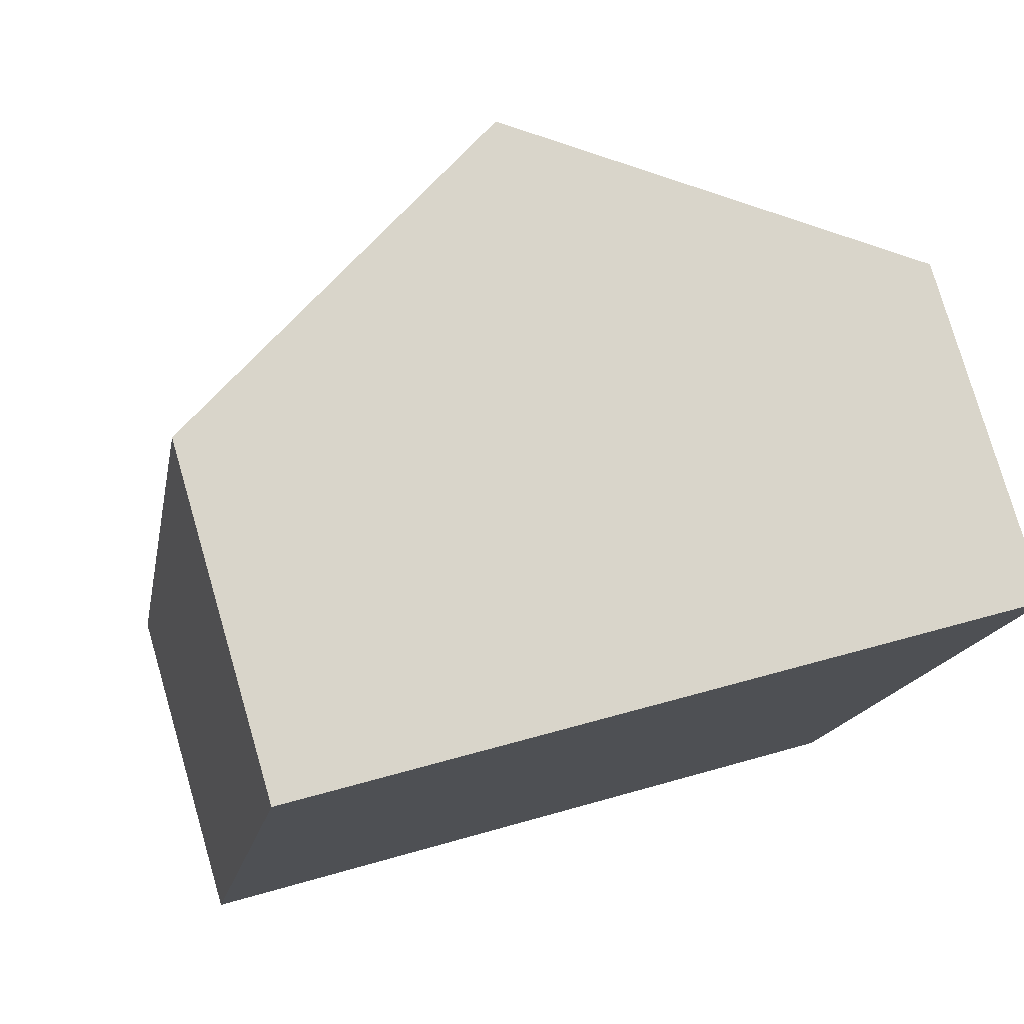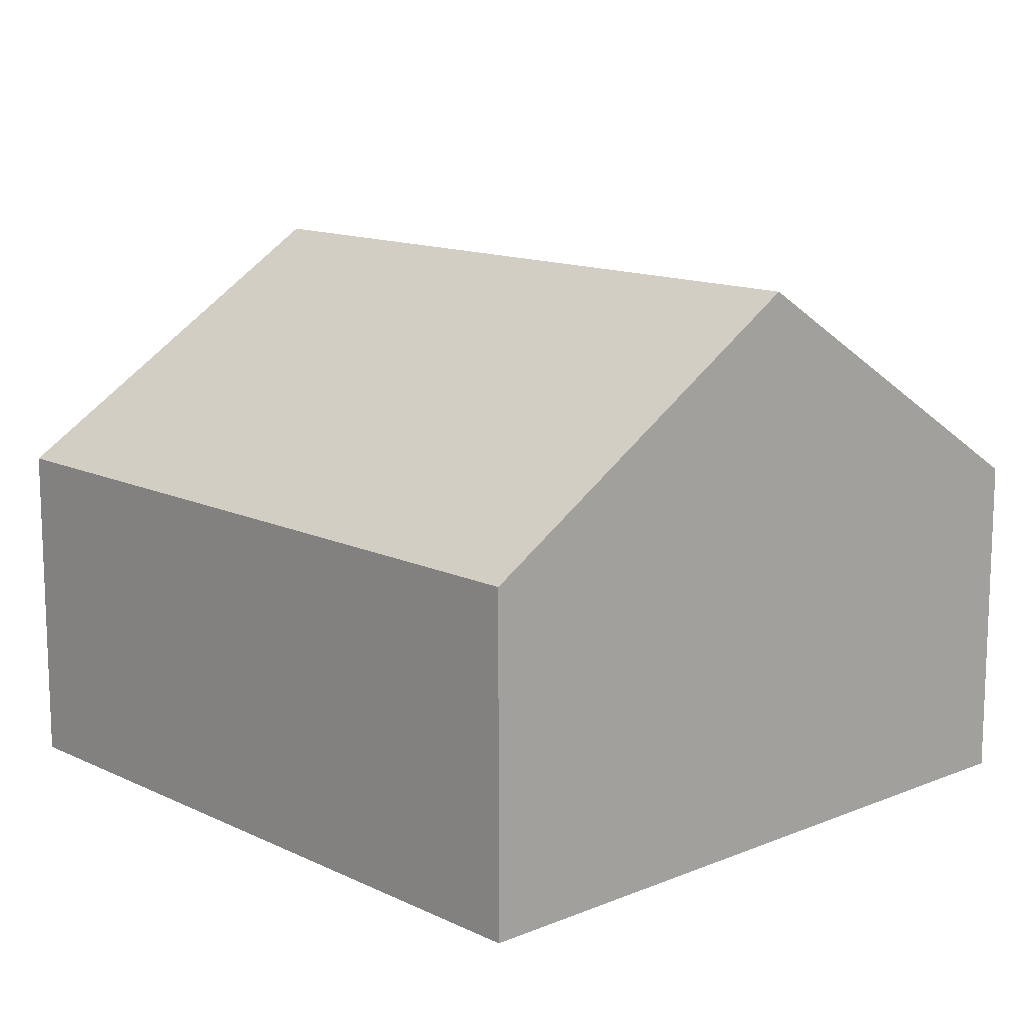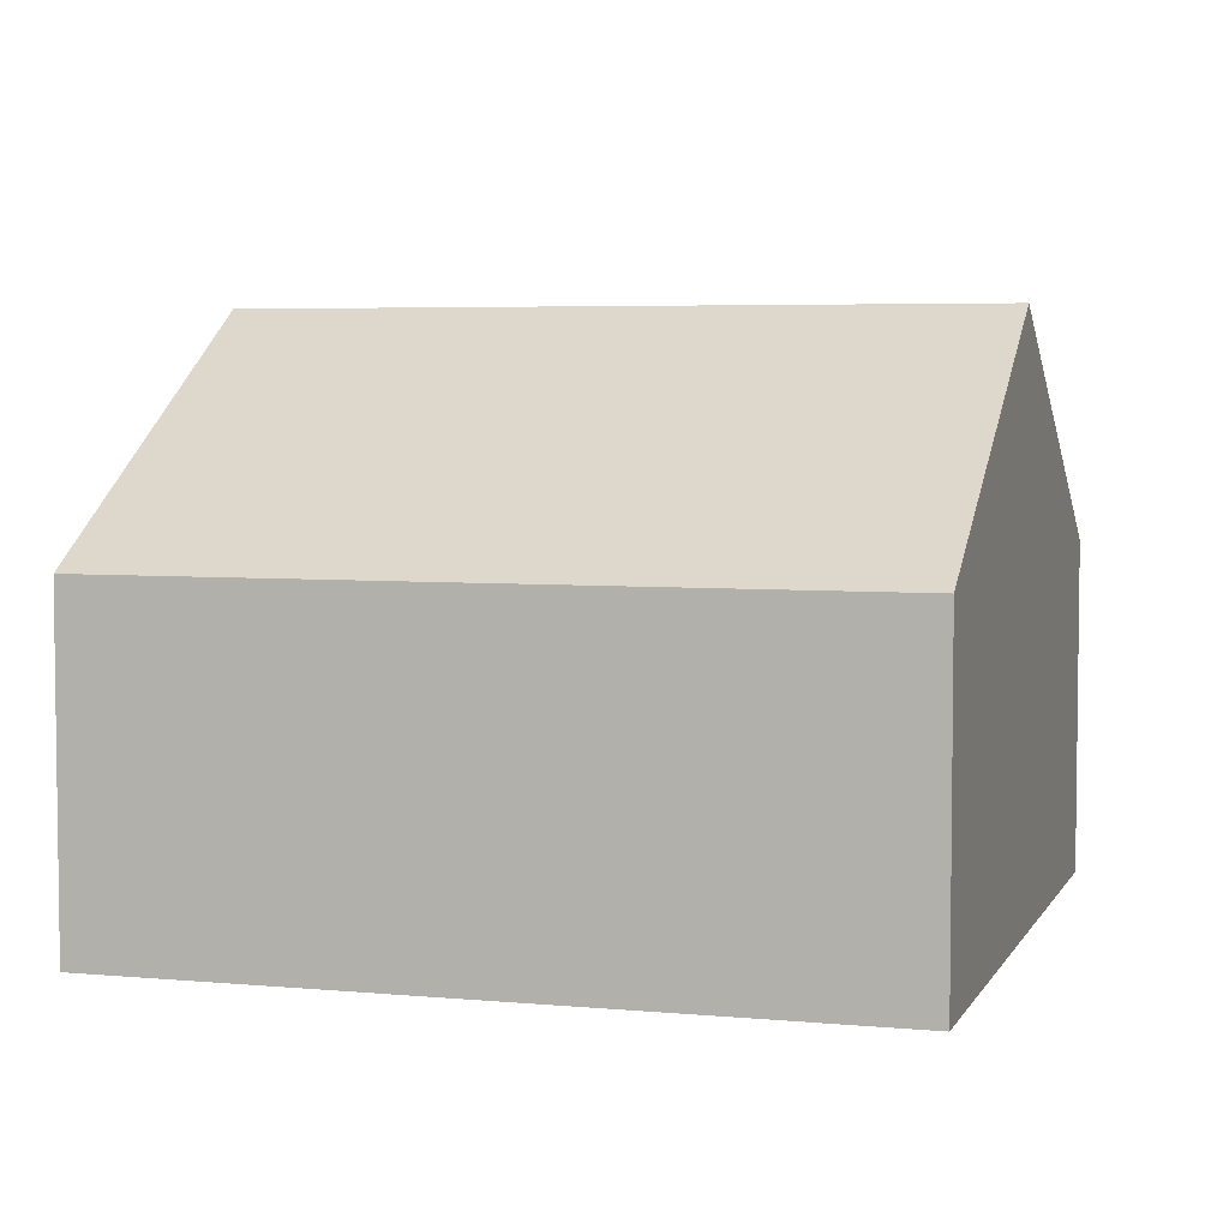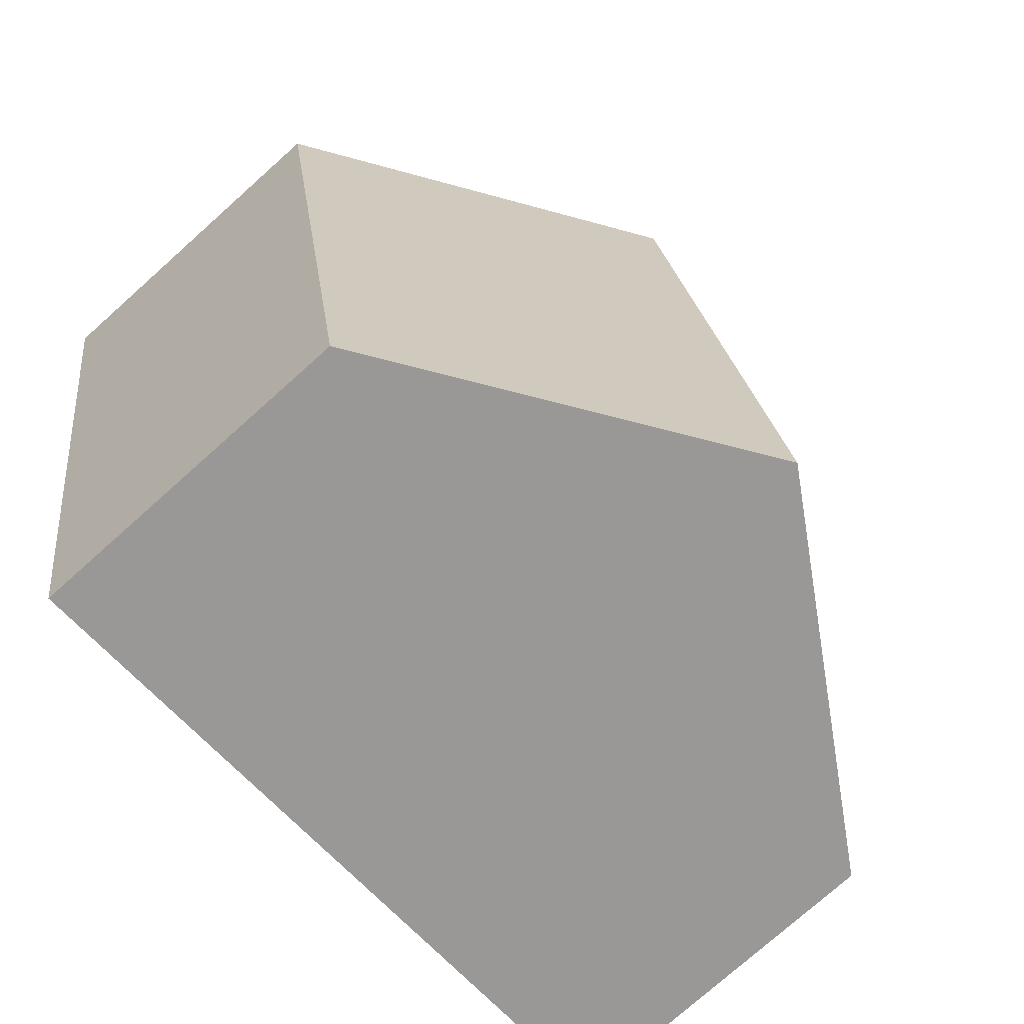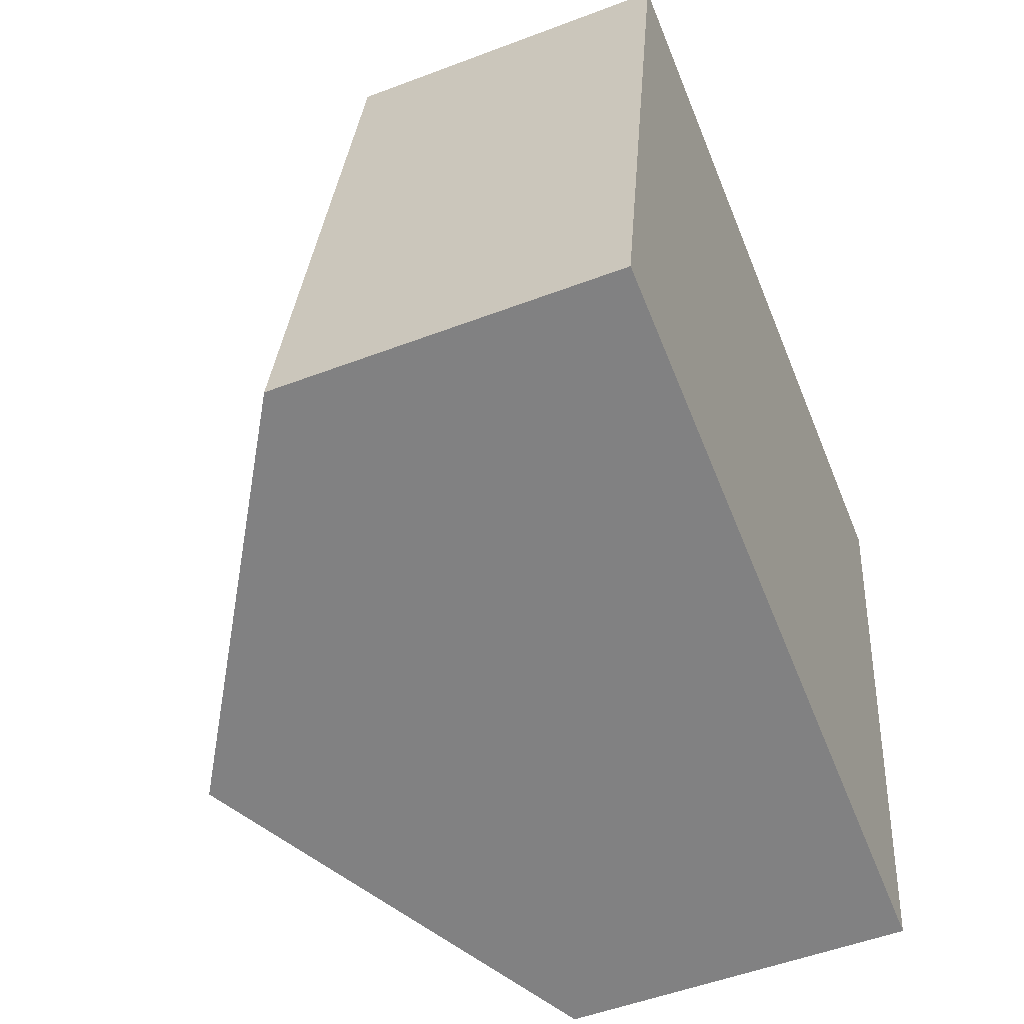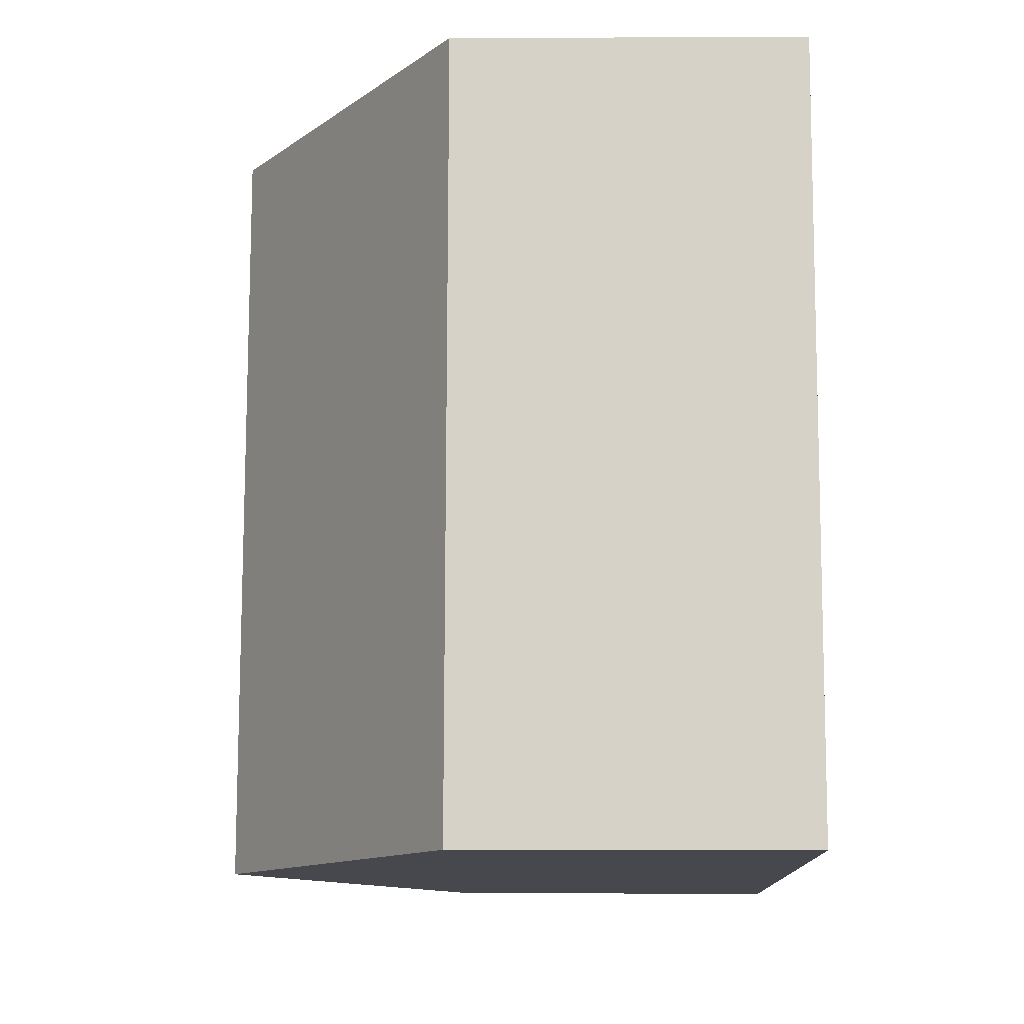
<metadata>
{"format":"obj","ext":"obj","renderer":"f3d","projection":"perspective","resolution":1024,"background":"white","views":[{"elev":77.5,"azim":-16.2,"up":"+Z"},{"elev":13.1,"azim":-32.7,"up":"+Y"},{"elev":4.8,"azim":116.8,"up":"+Y"},{"elev":-75.9,"azim":131.8,"up":"+Z"},{"elev":-51.7,"azim":-67.6,"up":"+Z"},{"elev":-1.6,"azim":-89.2,"up":"+Z"}]}
</metadata>
<code>
v  14.25 5.617 10.27
v  6.019 9.415 -1.073
v  8.232 9.415 11.34
v  12.04 5.617 -2.146
v  0 5.617 3.439e-16
v  2.213 5.617 12.41
v  0 0 0
v  2.213 -7.602e-16 12.41
v  8.232 -6.945e-16 11.34
v  14.25 -6.288e-16 10.27
v  12.04 1.314e-16 -2.146
v  6.019 6.57e-17 -1.073
g defaultobject
f 1 2 3
f 2 1 4
f 5 3 2
f 3 5 6
f 7 6 5
f 6 7 8
f 8 3 6
f 3 8 1
f 1 8 9
f 1 9 10
f 10 4 1
f 4 10 11
f 2 7 5
f 7 2 4
f 7 4 12
f 12 4 11
f 7 9 8
f 9 7 12
f 9 12 10
f 10 12 11

</code>
